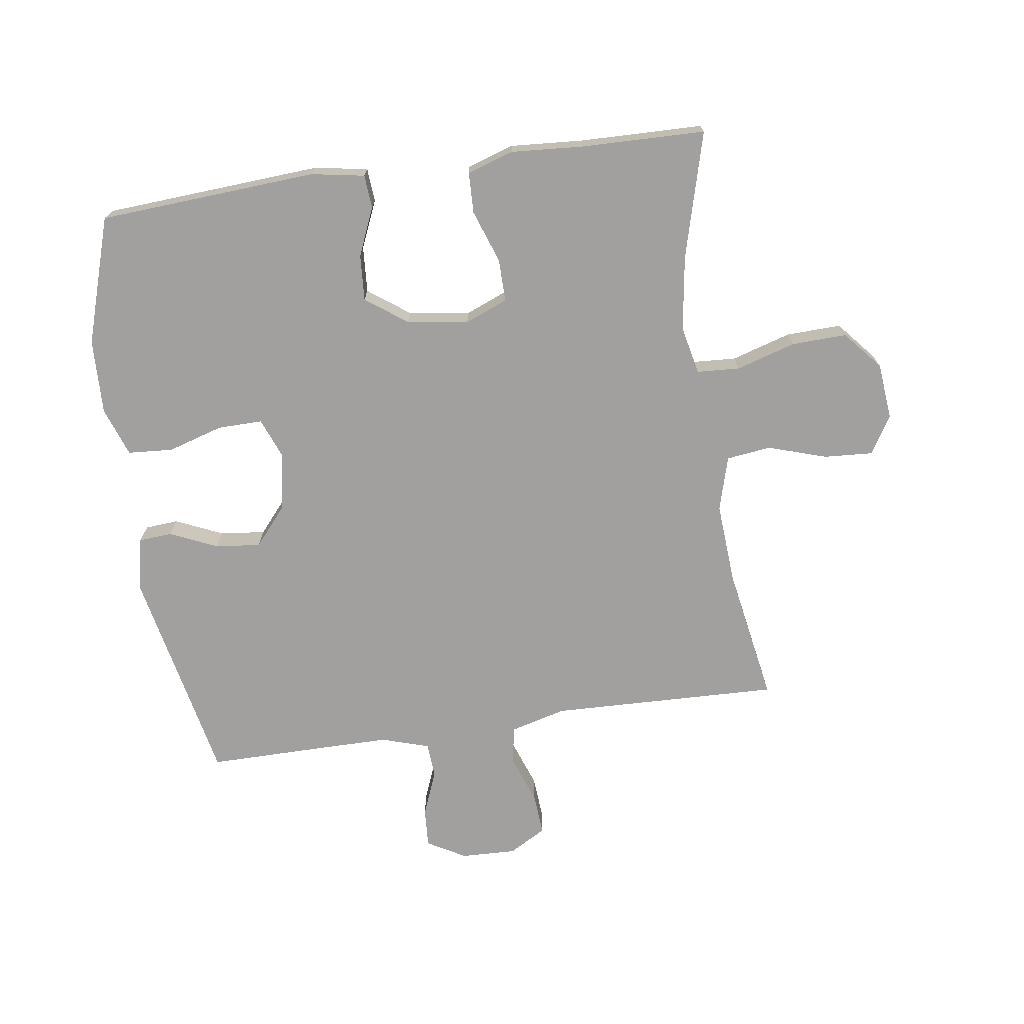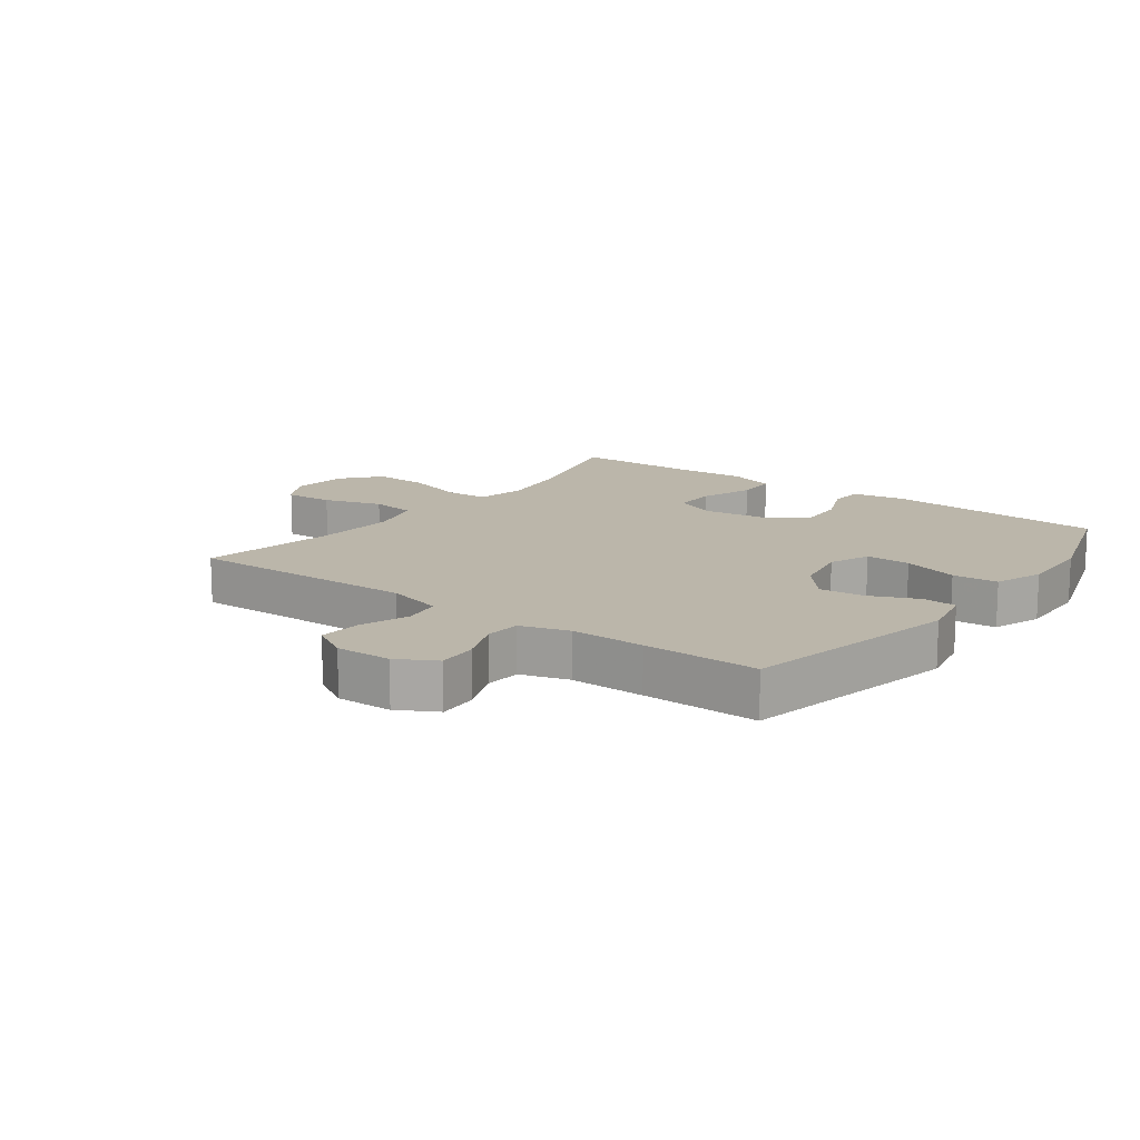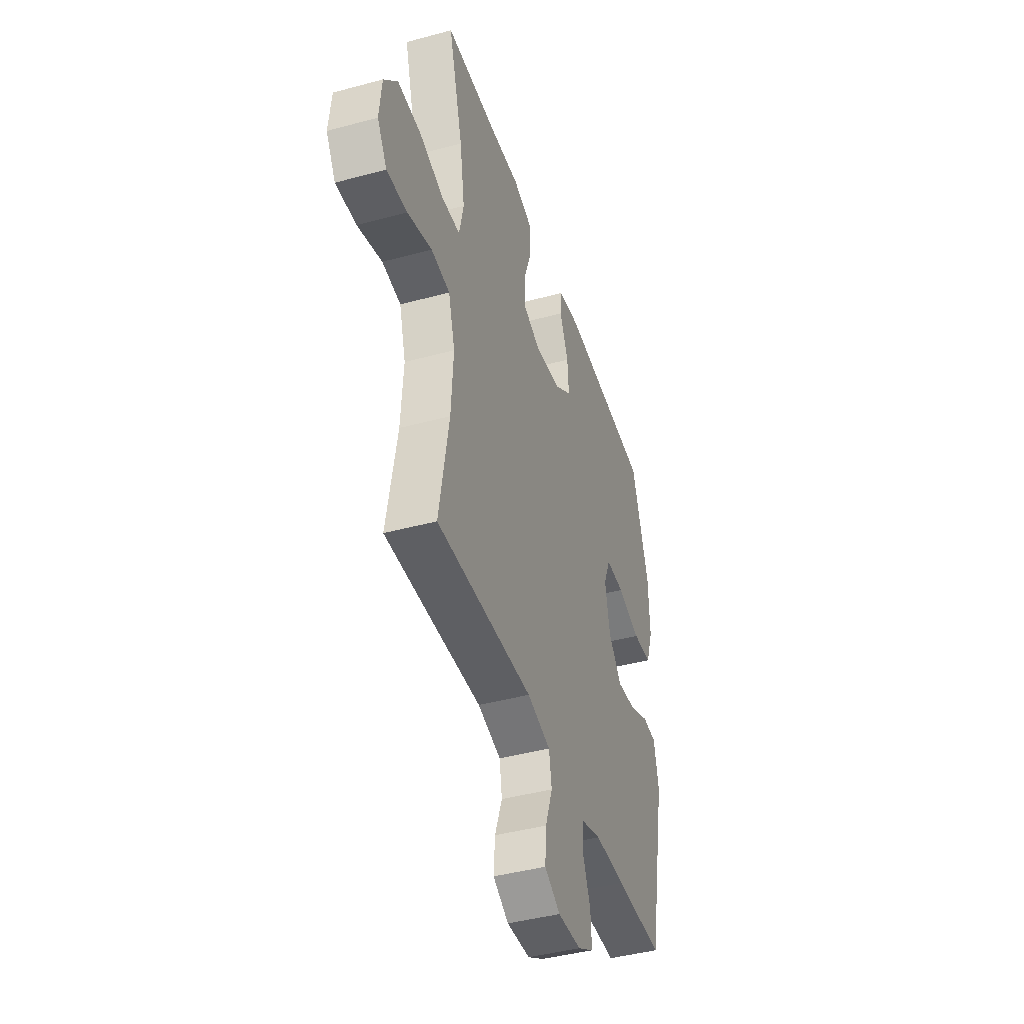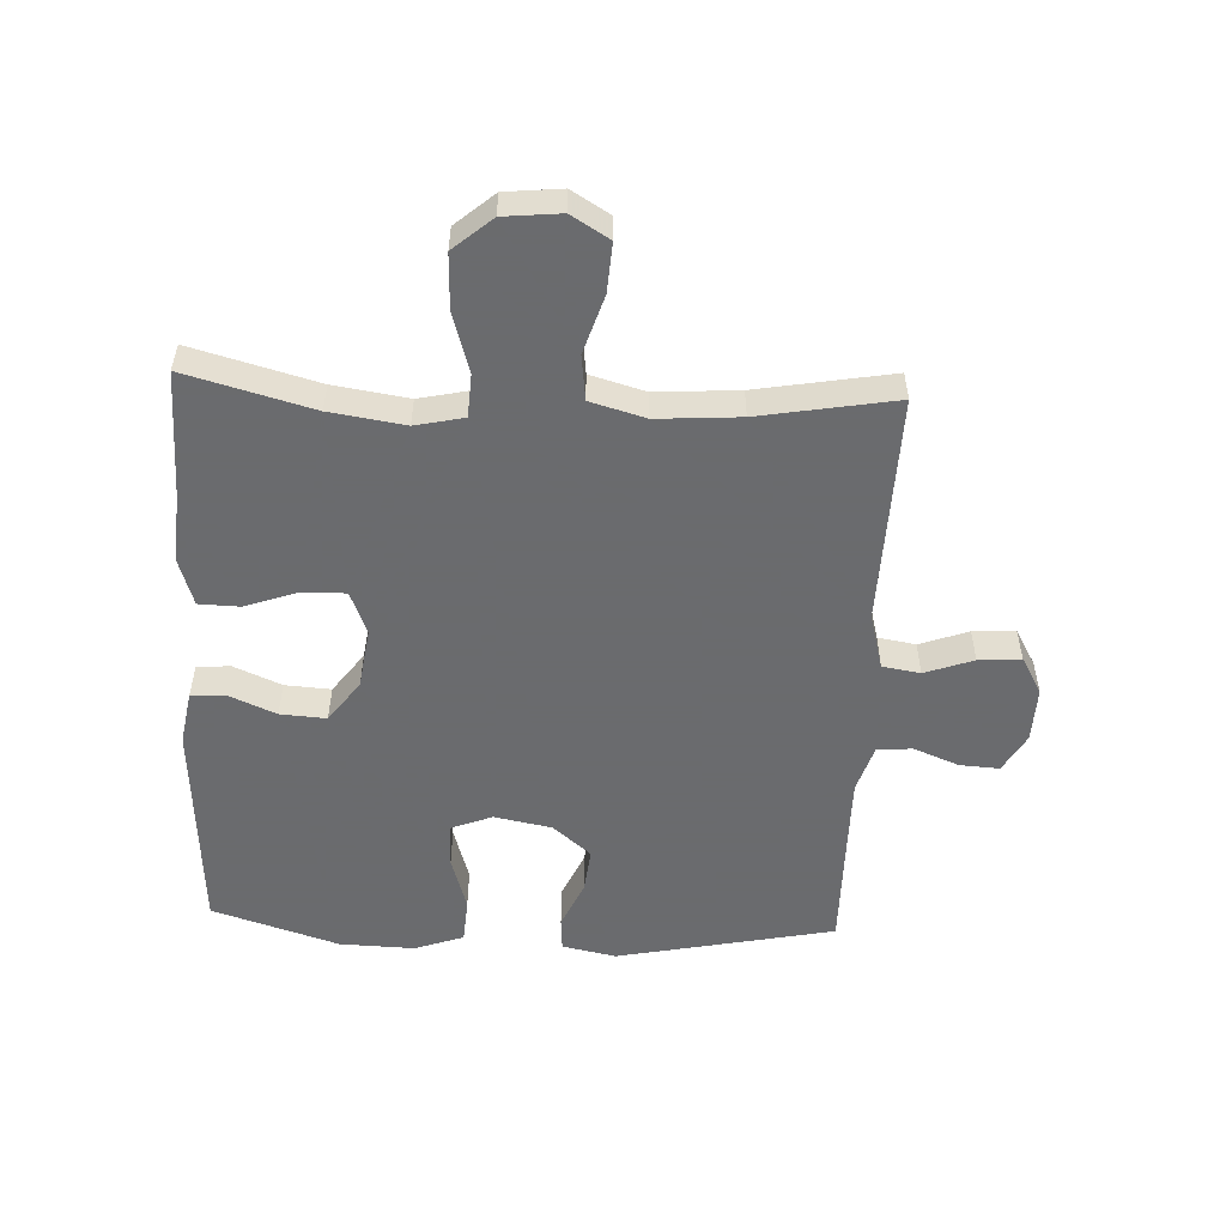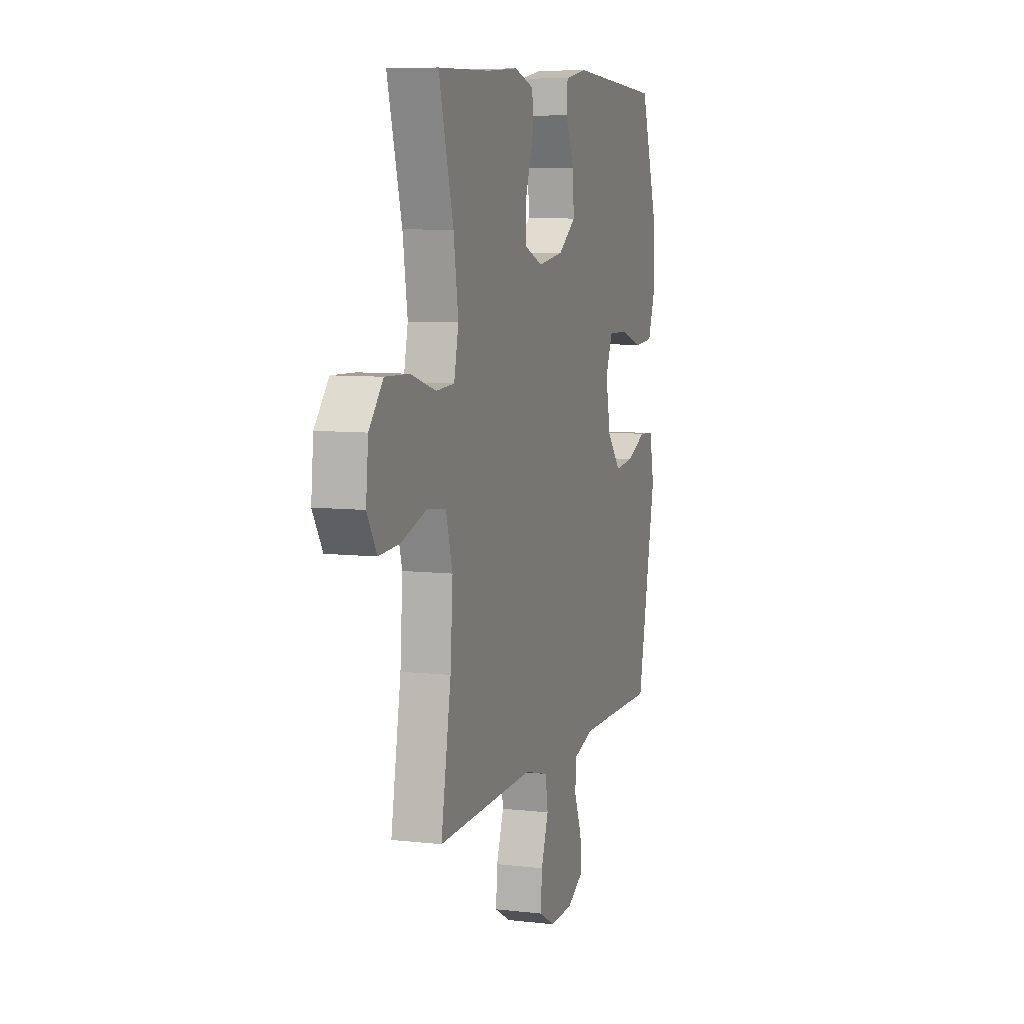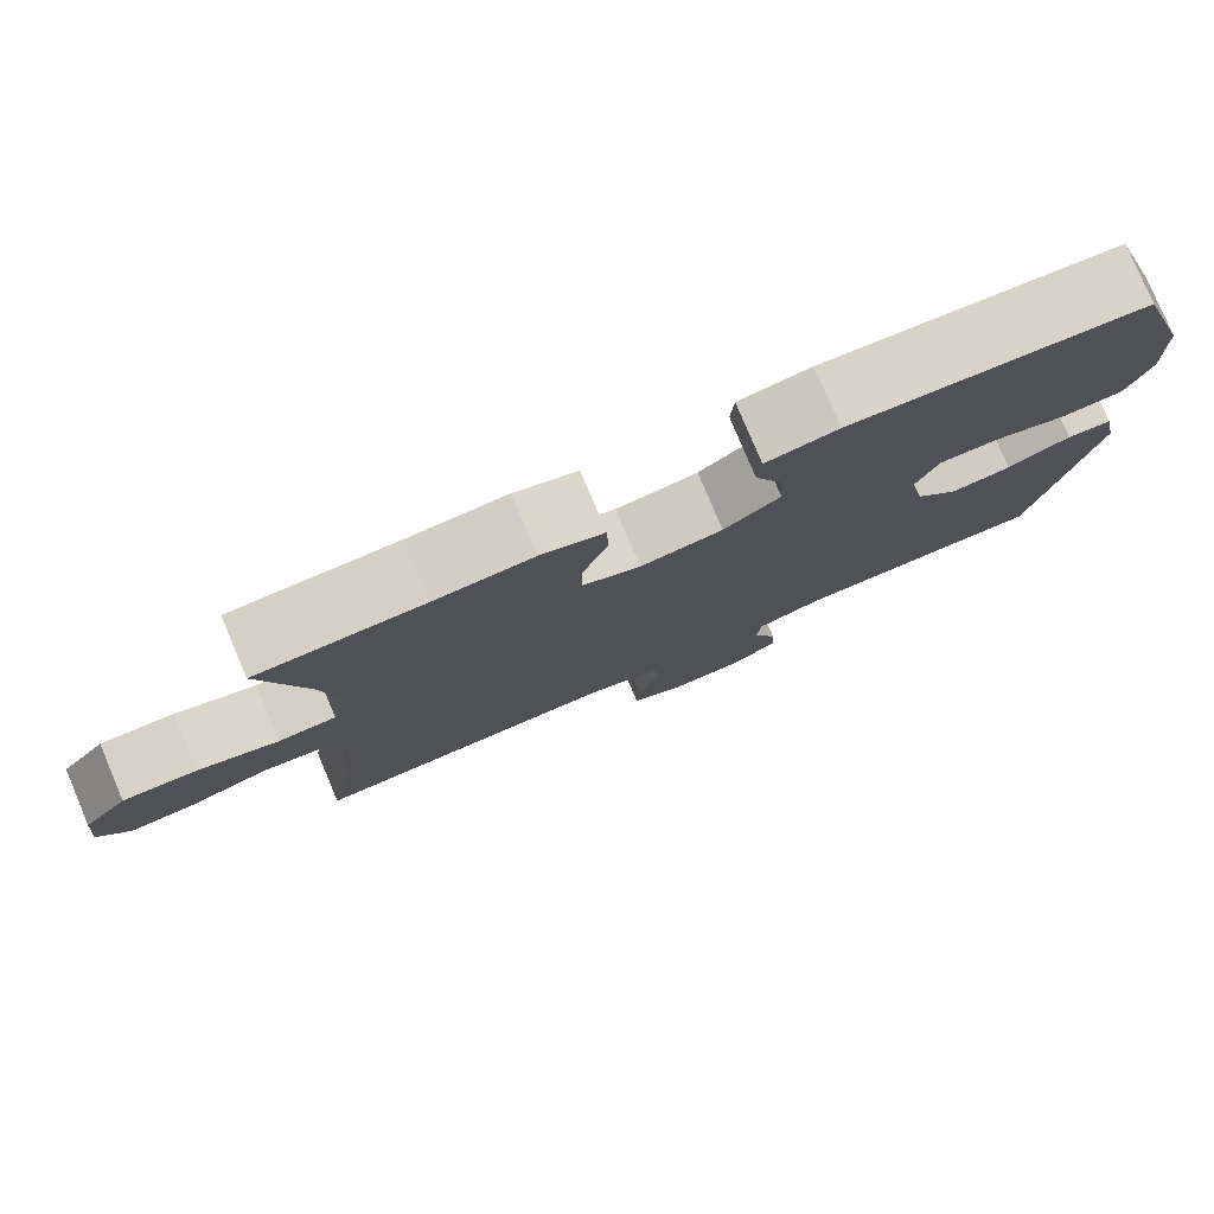
<metadata>
{"format":"obj","ext":"obj","renderer":"f3d","projection":"perspective","resolution":1024,"background":"white","views":[{"elev":-71.8,"azim":8.2,"up":"+Y"},{"elev":14.1,"azim":-143.2,"up":"+Y"},{"elev":-42.9,"azim":107.9,"up":"+Z"},{"elev":-53.3,"azim":87.4,"up":"+Y"},{"elev":7.7,"azim":108.0,"up":"+Z"},{"elev":79.2,"azim":157.1,"up":"+Z"}]}
</metadata>
<code>
v 0.5 0.07 0.5
v 0.445 0.07 0.297
v 0.427 0.07 0.177
v 0.444 0.07 0.099
v 0.513 0.07 0.095
v 0.609 0.07 0.124
v 0.698 0.07 0.127
v 0.751 0.07 0.065
v 0.76 0.07 -0.026
v 0.723 0.07 -0.087
v 0.644 0.07 -0.082
v 0.55 0.07 -0.052
v 0.478 0.07 -0.061
v 0.453 0.07 -0.149
v 0.462 0.07 -0.282
v 0.5 0.07 -0.5
v 0.13 0.07 -0.489
v 0.04 0.07 -0.513
v 0.03 0.07 -0.574
v 0.058 0.07 -0.652
v 0.063 0.07 -0.72
v 0.003 0.07 -0.754
v -0.086 0.07 -0.751
v -0.148 0.07 -0.716
v -0.144 0.07 -0.652
v -0.115 0.07 -0.58
v -0.119 0.07 -0.523
v -0.196 0.07 -0.499
v -0.315 0.07 -0.499
v -0.5 0.07 -0.5
v -0.572 0.07 -0.15
v -0.554 0.07 -0.063
v -0.5 0.07 -0.059
v -0.424 0.07 -0.093
v -0.351 0.07 -0.101
v -0.299 0.07 -0.04
v -0.281 0.07 0.053
v -0.307 0.07 0.119
v -0.379 0.07 0.118
v -0.468 0.07 0.091
v -0.541 0.07 0.096
v -0.569 0.07 0.175
v -0.565 0.07 0.296
v -0.5 0.07 0.5
v -0.148 0.07 0.523
v -0.062 0.07 0.508
v -0.058 0.07 0.454
v -0.091 0.07 0.377
v -0.096 0.07 0.303
v -0.029 0.07 0.254
v 0.069 0.07 0.24
v 0.138 0.07 0.268
v 0.137 0.07 0.337
v 0.107 0.07 0.422
v 0.109 0.07 0.488
v 0.184 0.07 0.512
v 0.302 0.07 0.504
v 0.5 0 0.5
v 0.445 0 0.297
v 0.427 0 0.177
v 0.444 0 0.099
v 0.513 0 0.095
v 0.609 0 0.124
v 0.698 0 0.127
v 0.751 0 0.065
v 0.76 0 -0.026
v 0.723 0 -0.087
v 0.644 0 -0.082
v 0.55 0 -0.052
v 0.478 0 -0.061
v 0.453 0 -0.149
v 0.462 0 -0.282
v 0.5 0 -0.5
v 0.13 0 -0.489
v 0.04 0 -0.513
v 0.03 0 -0.574
v 0.058 0 -0.652
v 0.063 0 -0.72
v 0.003 0 -0.754
v -0.086 0 -0.751
v -0.148 0 -0.716
v -0.144 0 -0.652
v -0.115 0 -0.58
v -0.119 0 -0.523
v -0.196 0 -0.499
v -0.315 0 -0.499
v -0.5 0 -0.5
v -0.572 0 -0.15
v -0.554 0 -0.063
v -0.5 0 -0.059
v -0.424 0 -0.093
v -0.351 0 -0.101
v -0.299 0 -0.04
v -0.281 0 0.053
v -0.307 0 0.119
v -0.379 0 0.118
v -0.468 0 0.091
v -0.541 0 0.096
v -0.569 0 0.175
v -0.565 0 0.296
v -0.5 0 0.5
v -0.148 0 0.523
v -0.062 0 0.508
v -0.058 0 0.454
v -0.091 0 0.377
v -0.096 0 0.303
v -0.029 0 0.254
v 0.069 0 0.24
v 0.138 0 0.268
v 0.137 0 0.337
v 0.107 0 0.422
v 0.109 0 0.488
v 0.184 0 0.512
v 0.302 0 0.504
f 55 56 57
f 54 55 57
f 53 54 57
f 57 1 2
f 53 57 2
f 52 53 2
f 51 52 2 3
f 50 51 3 4
f 46 47 48
f 45 46 48
f 44 45 48
f 43 44 48
f 42 43 48
f 41 42 48
f 40 41 48
f 39 40 48
f 38 39 48 49
f 37 38 49 50
f 32 33 34
f 31 32 34
f 30 31 34
f 29 30 34
f 28 29 34 35
f 27 28 35 36
f 24 25 26
f 23 24 26
f 22 23 26
f 21 22 26
f 20 21 26
f 19 20 26
f 18 19 26 27
f 37 50 4
f 36 37 4
f 27 36 4
f 18 27 4
f 17 18 4
f 10 11 12
f 9 10 12
f 8 9 12
f 7 8 12
f 6 7 12
f 5 6 12
f 5 12 13
f 4 5 13 14
f 15 16 17
f 14 15 17
f 4 14 17
f 114 113 112
f 114 112 111
f 114 111 110
f 59 58 114
f 59 114 110
f 59 110 109
f 60 59 109 108
f 61 60 108 107
f 105 104 103
f 105 103 102
f 105 102 101
f 105 101 100
f 105 100 99
f 105 99 98
f 105 98 97
f 105 97 96
f 106 105 96 95
f 107 106 95 94
f 91 90 89
f 91 89 88
f 91 88 87
f 91 87 86
f 92 91 86 85
f 93 92 85 84
f 83 82 81
f 83 81 80
f 83 80 79
f 83 79 78
f 83 78 77
f 83 77 76
f 84 83 76 75
f 61 107 94
f 61 94 93
f 61 93 84
f 61 84 75
f 61 75 74
f 69 68 67
f 69 67 66
f 69 66 65
f 69 65 64
f 69 64 63
f 69 63 62
f 70 69 62
f 71 70 62 61
f 74 73 72
f 74 72 71
f 74 71 61
f 1 58 59 2
f 2 59 60 3
f 3 60 61 4
f 4 61 62 5
f 5 62 63 6
f 6 63 64 7
f 7 64 65 8
f 8 65 66 9
f 9 66 67 10
f 10 67 68 11
f 11 68 69 12
f 12 69 70 13
f 13 70 71 14
f 14 71 72 15
f 15 72 73 16
f 16 73 74 17
f 17 74 75 18
f 18 75 76 19
f 19 76 77 20
f 20 77 78 21
f 21 78 79 22
f 22 79 80 23
f 23 80 81 24
f 24 81 82 25
f 25 82 83 26
f 26 83 84 27
f 27 84 85 28
f 28 85 86 29
f 29 86 87 30
f 30 87 88 31
f 31 88 89 32
f 32 89 90 33
f 33 90 91 34
f 34 91 92 35
f 35 92 93 36
f 36 93 94 37
f 37 94 95 38
f 38 95 96 39
f 39 96 97 40
f 40 97 98 41
f 41 98 99 42
f 42 99 100 43
f 43 100 101 44
f 44 101 102 45
f 45 102 103 46
f 46 103 104 47
f 47 104 105 48
f 48 105 106 49
f 49 106 107 50
f 50 107 108 51
f 51 108 109 52
f 52 109 110 53
f 53 110 111 54
f 54 111 112 55
f 55 112 113 56
f 56 113 114 57
f 57 114 58 1

</code>
